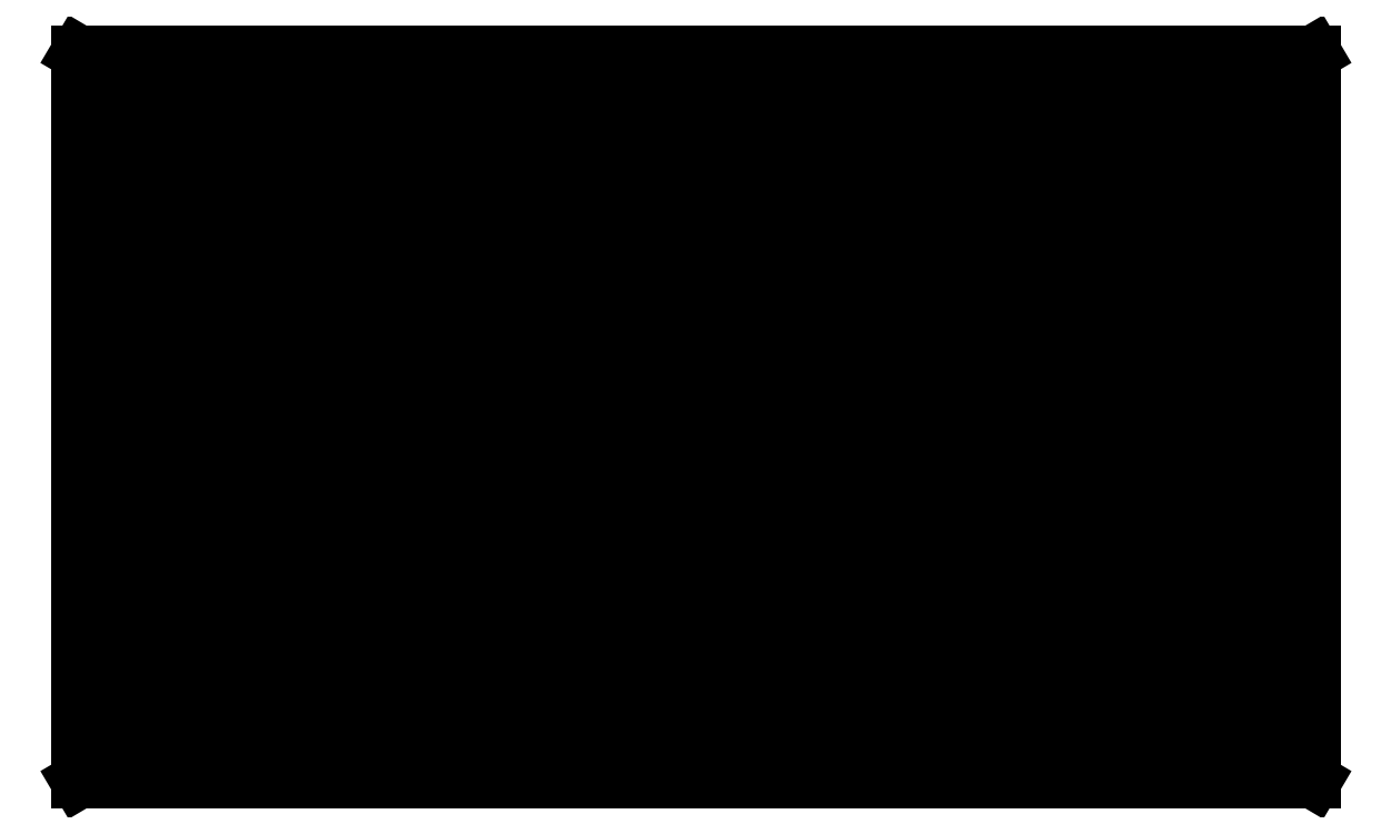
<metadata>
{"format":"dxf","ext":"dxf","renderer":"ezdxf+matplotlib","layout":"modelspace","background":"white","min_lineweight":24,"dpi":150}
</metadata>
<code>
0
SECTION
2
ENTITIES
0
LWPOLYLINE
8
0
90
4
70
1
43
0
10
-280
20
-165
10
280
20
-165
10
280
20
165
10
-280
20
165
0
LWPOLYLINE
8
0
90
4
70
1
43
0
10
280
20
165
10
280
20
-165
10
-280
20
-165
10
-280
20
165
0
LINE
8
0
10
280
20
155
30
0
11
-280
21
155
31
0
0
LINE
8
0
10
280
20
145
30
0
11
-280
21
145
31
0
0
LINE
8
0
10
280
20
135
30
0
11
-280
21
135
31
0
0
LINE
8
0
10
280
20
125
30
0
11
-280
21
125
31
0
0
LINE
8
0
10
280
20
115
30
0
11
-280
21
115
31
0
0
LINE
8
0
10
280
20
105
30
0
11
-280
21
105
31
0
0
LINE
8
0
10
280
20
95
30
0
11
-280
21
95
31
0
0
LINE
8
0
10
280
20
85
30
0
11
-280
21
85
31
0
0
LINE
8
0
10
280
20
75
30
0
11
-280
21
75
31
0
0
LINE
8
0
10
280
20
65
30
0
11
-280
21
65
31
0
0
LINE
8
0
10
280
20
55
30
0
11
-280
21
55
31
0
0
LINE
8
0
10
280
20
45
30
0
11
-280
21
45
31
0
0
LINE
8
0
10
280
20
35
30
0
11
-280
21
35
31
0
0
LINE
8
0
10
280
20
25
30
0
11
-280
21
25
31
0
0
LINE
8
0
10
280
20
15
30
0
11
-280
21
15
31
0
0
LINE
8
0
10
280
20
5
30
0
11
-280
21
5
31
0
0
LINE
8
0
10
280
20
-5
30
0
11
-280
21
-5
31
0
0
LINE
8
0
10
280
20
-15
30
0
11
-280
21
-15
31
0
0
LINE
8
0
10
280
20
-25
30
0
11
-280
21
-25
31
0
0
LINE
8
0
10
280
20
-35
30
0
11
-280
21
-35
31
0
0
LINE
8
0
10
280
20
-45
30
0
11
-280
21
-45
31
0
0
LINE
8
0
10
280
20
-55
30
0
11
-280
21
-55
31
0
0
LINE
8
0
10
280
20
-65
30
0
11
-280
21
-65
31
0
0
LINE
8
0
10
280
20
-75
30
0
11
-280
21
-75
31
0
0
LINE
8
0
10
280
20
-85
30
0
11
-280
21
-85
31
0
0
LINE
8
0
10
280
20
-95
30
0
11
-280
21
-95
31
0
0
LINE
8
0
10
280
20
-105
30
0
11
-280
21
-105
31
0
0
LINE
8
0
10
280
20
-115
30
0
11
-280
21
-115
31
0
0
LINE
8
0
10
280
20
-125
30
0
11
-280
21
-125
31
0
0
LINE
8
0
10
280
20
-135
30
0
11
-280
21
-135
31
0
0
LINE
8
0
10
280
20
-145
30
0
11
-280
21
-145
31
0
0
LINE
8
0
10
280
20
-155
30
0
11
-280
21
-155
31
0
0
LINE
8
0
10
270
20
-165
30
0
11
270
21
165
31
0
0
LINE
8
0
10
-280
20
165
30
0
11
280
21
-165
31
0
0
LINE
8
0
10
260
20
-165
30
0
11
260
21
165
31
0
0
LINE
8
0
10
250
20
-165
30
0
11
250
21
165
31
0
0
LINE
8
0
10
240
20
-165
30
0
11
240
21
165
31
0
0
LINE
8
0
10
230
20
-165
30
0
11
230
21
165
31
0
0
LINE
8
0
10
220
20
-165
30
0
11
220
21
165
31
0
0
LINE
8
0
10
210
20
-165
30
0
11
210
21
165
31
0
0
LINE
8
0
10
200
20
-165
30
0
11
200
21
165
31
0
0
LINE
8
0
10
190
20
-165
30
0
11
190
21
165
31
0
0
LINE
8
0
10
180
20
-165
30
0
11
180
21
165
31
0
0
LINE
8
0
10
170
20
-165
30
0
11
170
21
165
31
0
0
LINE
8
0
10
160
20
-165
30
0
11
160
21
165
31
0
0
LINE
8
0
10
150
20
-165
30
0
11
150
21
165
31
0
0
LINE
8
0
10
140
20
-165
30
0
11
140
21
165
31
0
0
LINE
8
0
10
130
20
-165
30
0
11
130
21
165
31
0
0
LINE
8
0
10
120
20
-165
30
0
11
120
21
165
31
0
0
LINE
8
0
10
110
20
-165
30
0
11
110
21
165
31
0
0
LINE
8
0
10
100
20
-165
30
0
11
100
21
165
31
0
0
LINE
8
0
10
90
20
-165
30
0
11
90
21
165
31
0
0
LINE
8
0
10
80
20
-165
30
0
11
80
21
165
31
0
0
LINE
8
0
10
70
20
-165
30
0
11
70
21
165
31
0
0
LINE
8
0
10
60
20
-165
30
0
11
60
21
165
31
0
0
LINE
8
0
10
50
20
-165
30
0
11
50
21
165
31
0
0
LINE
8
0
10
40
20
-165
30
0
11
40
21
165
31
0
0
LINE
8
0
10
30
20
-165
30
0
11
30
21
165
31
0
0
LINE
8
0
10
20
20
-165
30
0
11
20
21
165
31
0
0
LINE
8
0
10
10
20
-165
30
0
11
10
21
165
31
0
0
LINE
8
0
10
0
20
-165
30
0
11
0
21
165
31
0
0
LINE
8
0
10
-10
20
-165
30
0
11
-10
21
165
31
0
0
LINE
8
0
10
-20
20
-165
30
0
11
-20
21
165
31
0
0
LINE
8
0
10
-30
20
-165
30
0
11
-30
21
165
31
0
0
LINE
8
0
10
-40
20
-165
30
0
11
-40
21
165
31
0
0
LINE
8
0
10
-50
20
-165
30
0
11
-50
21
165
31
0
0
LINE
8
0
10
-60
20
-165
30
0
11
-60
21
165
31
0
0
LINE
8
0
10
-70
20
-165
30
0
11
-70
21
165
31
0
0
LINE
8
0
10
-80
20
-165
30
0
11
-80
21
165
31
0
0
LINE
8
0
10
-90
20
-165
30
0
11
-90
21
165
31
0
0
LINE
8
0
10
-100
20
-165
30
0
11
-100
21
165
31
0
0
LINE
8
0
10
-110
20
-165
30
0
11
-110
21
165
31
0
0
LINE
8
0
10
-120
20
-165
30
0
11
-120
21
165
31
0
0
LINE
8
0
10
-130
20
-165
30
0
11
-130
21
165
31
0
0
LINE
8
0
10
-140
20
-165
30
0
11
-140
21
165
31
0
0
LINE
8
0
10
-150
20
-165
30
0
11
-150
21
165
31
0
0
LINE
8
0
10
-160
20
-165
30
0
11
-160
21
165
31
0
0
LINE
8
0
10
-170
20
-165
30
0
11
-170
21
165
31
0
0
LINE
8
0
10
-180
20
-165
30
0
11
-180
21
165
31
0
0
LINE
8
0
10
-190
20
-165
30
0
11
-190
21
165
31
0
0
LINE
8
0
10
-200
20
-165
30
0
11
-200
21
165
31
0
0
LINE
8
0
10
-210
20
-165
30
0
11
-210
21
165
31
0
0
LINE
8
0
10
-220
20
-165
30
0
11
-220
21
165
31
0
0
LINE
8
0
10
280
20
165
30
0
11
-280
21
-165
31
0
0
LINE
8
0
10
-230
20
-165
30
0
11
-230
21
165
31
0
0
LINE
8
0
10
-240
20
-165
30
0
11
-240
21
165
31
0
0
LINE
8
0
10
-250
20
-165
30
0
11
-250
21
165
31
0
0
LINE
8
0
10
-260
20
-165
30
0
11
-260
21
165
31
0
0
LINE
8
0
10
-270
20
-165
30
0
11
-270
21
165
31
0
0
ENDSEC
0
EOF

</code>
